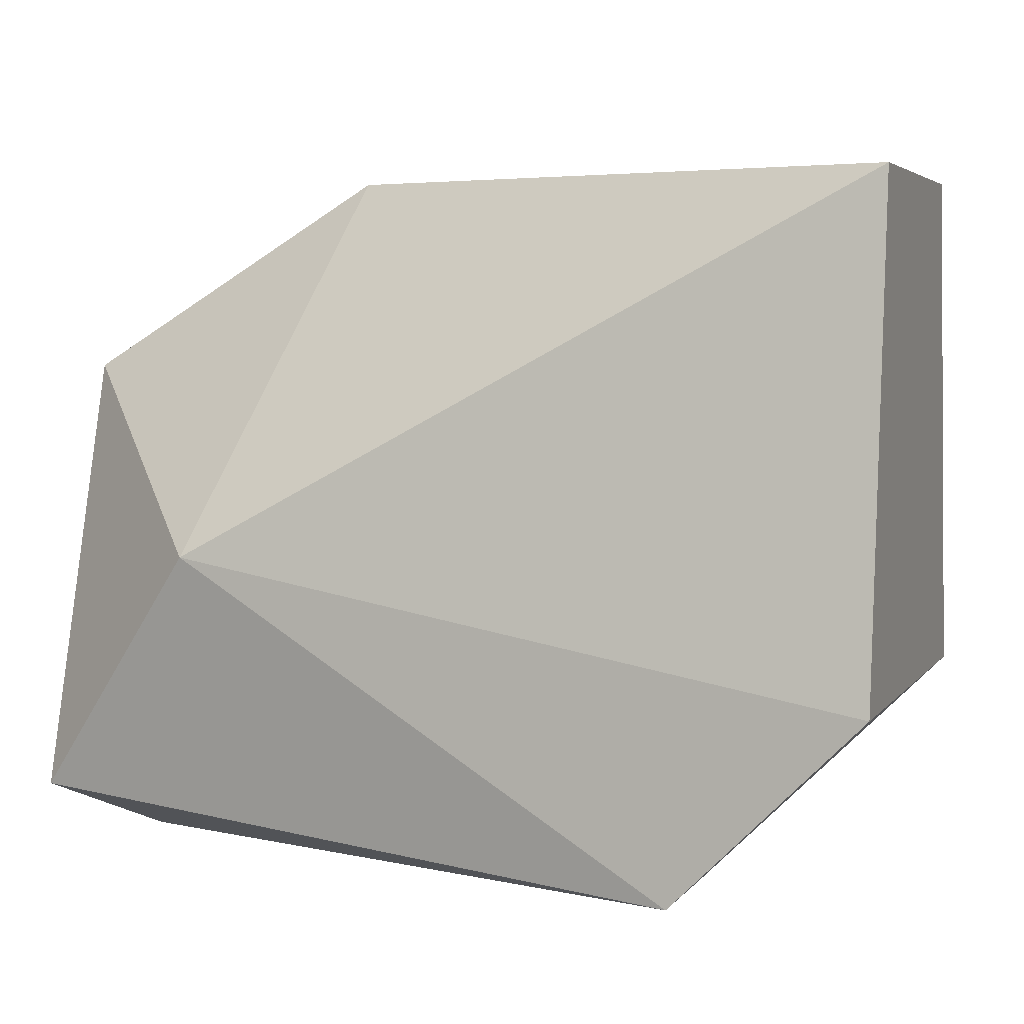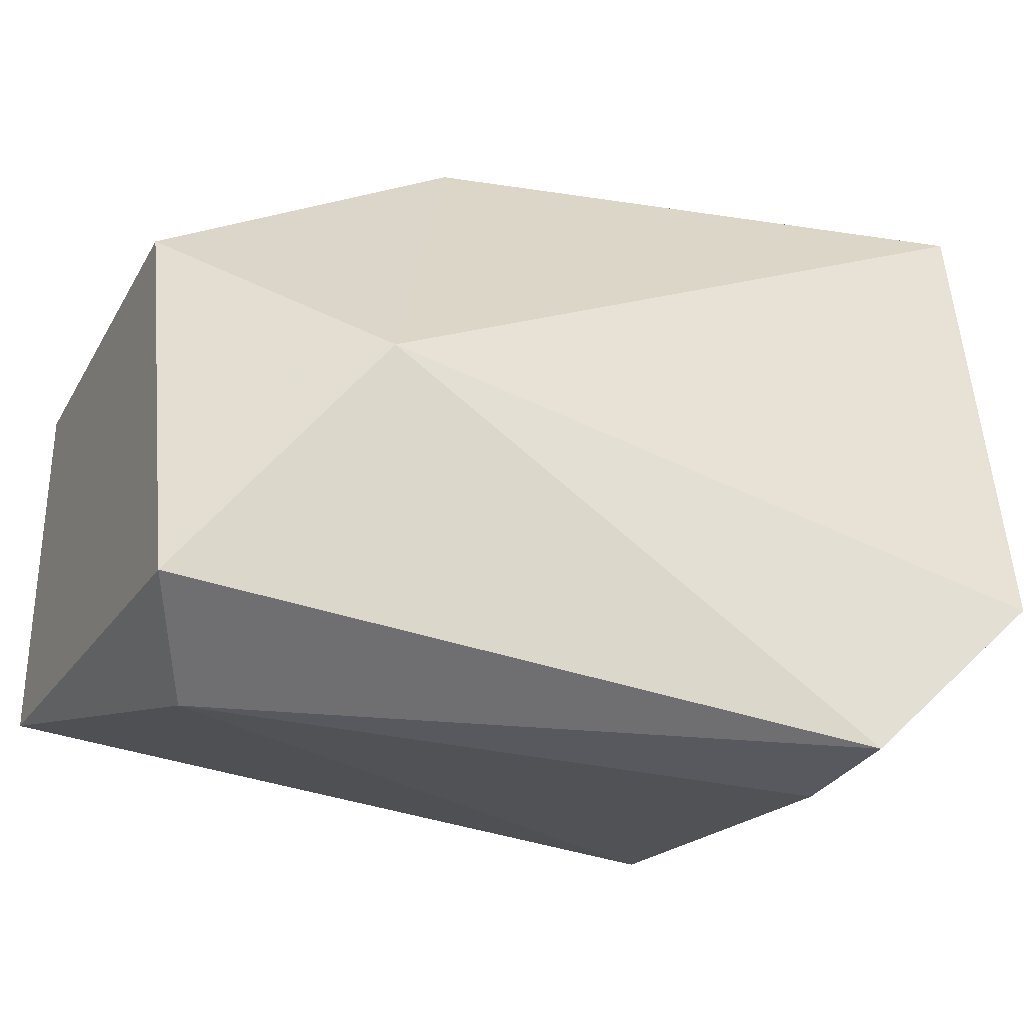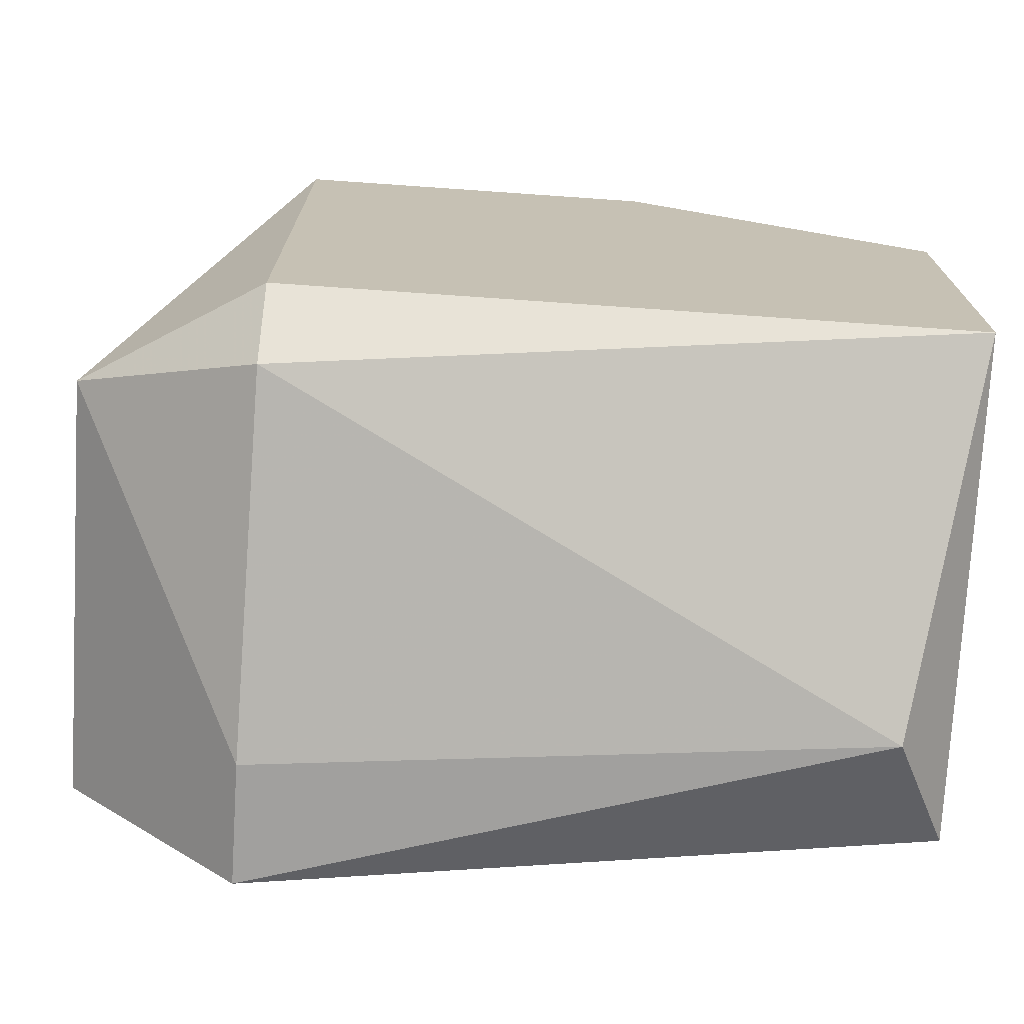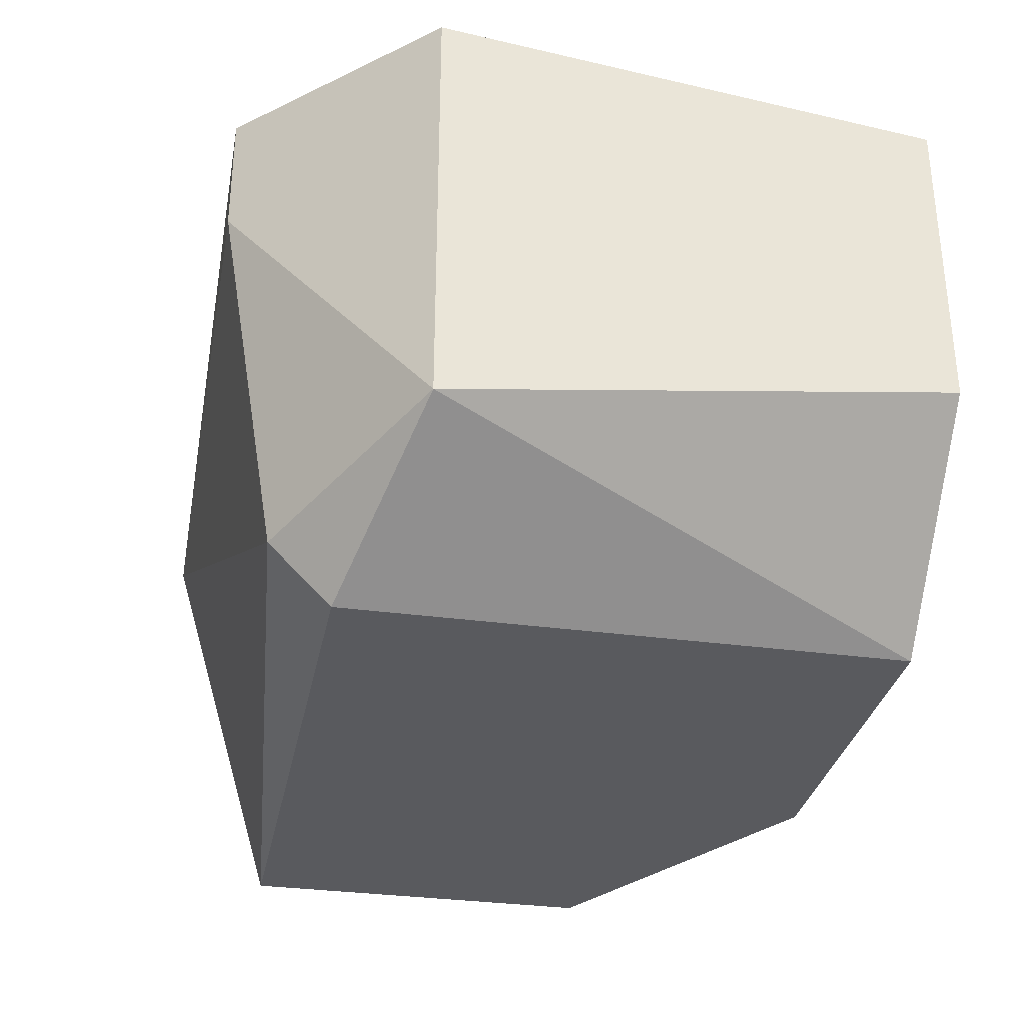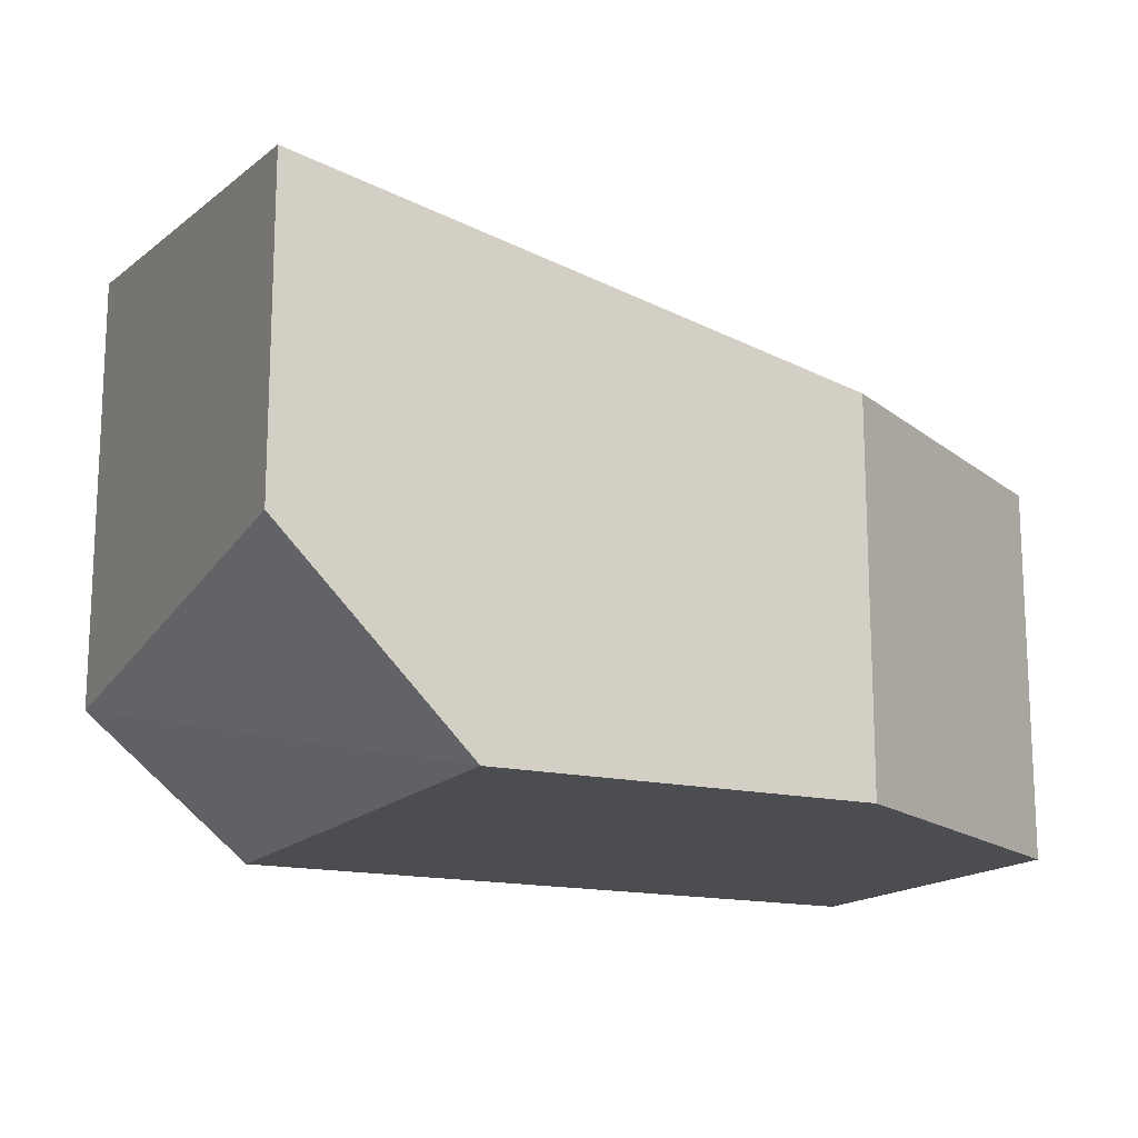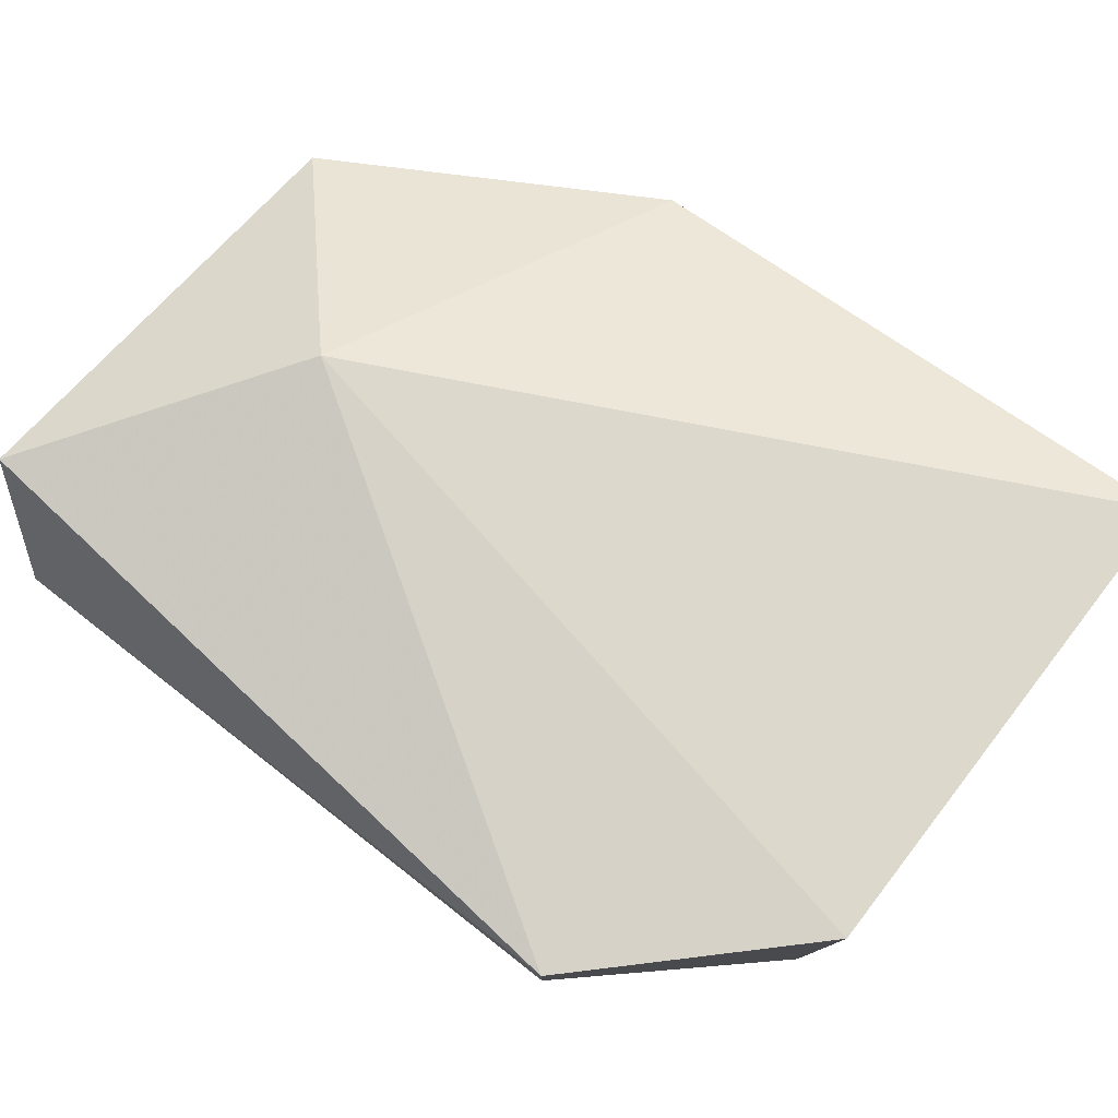
<metadata>
{"format":"obj","ext":"obj","renderer":"f3d","projection":"perspective","resolution":1024,"background":"white","views":[{"elev":4.4,"azim":-160.6,"up":"+Z"},{"elev":-30.3,"azim":155.0,"up":"+Z"},{"elev":-71.8,"azim":-4.0,"up":"+Z"},{"elev":-31.8,"azim":-101.0,"up":"+Y"},{"elev":-15.8,"azim":-26.5,"up":"+Y"},{"elev":78.2,"azim":-141.9,"up":"+Y"}]}
</metadata>
<code>
v -0.003645 -0.02601 -0.03422
v -0.003645 -0.02498 -0.0378
v -0.003645 -0.02907 -0.03729
v -0.003645 -0.02907 -0.03422
v -0.004157 -0.02601 -0.03831
v -0.01081 -0.02754 -0.03268
v -0.01081 -0.02805 -0.03678
v -0.01081 -0.02447 -0.03678
v -0.01081 -0.02498 -0.03268
v -0.00518 -0.02447 -0.03575
v -0.00927 -0.0255 -0.03831
v -0.00927 -0.02447 -0.03831
v -0.00927 -0.02856 -0.0378
v -0.00927 -0.02907 -0.03268
v -0.00927 -0.02907 -0.03729
v -0.006203 -0.02601 -0.03268
v -0.006203 -0.02907 -0.03268
f 5 3 13
f 12 11 7
f 1 3 2
f 9 14 17
f 14 3 17
f 3 14 15
f 14 7 15
f 2 12 10
f 1 2 10
f 12 7 8
f 7 9 8
f 10 12 8
f 9 10 8
f 17 1 16
f 9 17 16
f 10 9 16
f 1 10 16
f 3 1 4
f 1 17 4
f 17 3 4
f 11 12 5
f 12 2 5
f 2 3 5
f 14 9 6
f 9 7 6
f 7 14 6
f 7 11 13
f 3 15 13
f 15 7 13
f 11 5 13

</code>
